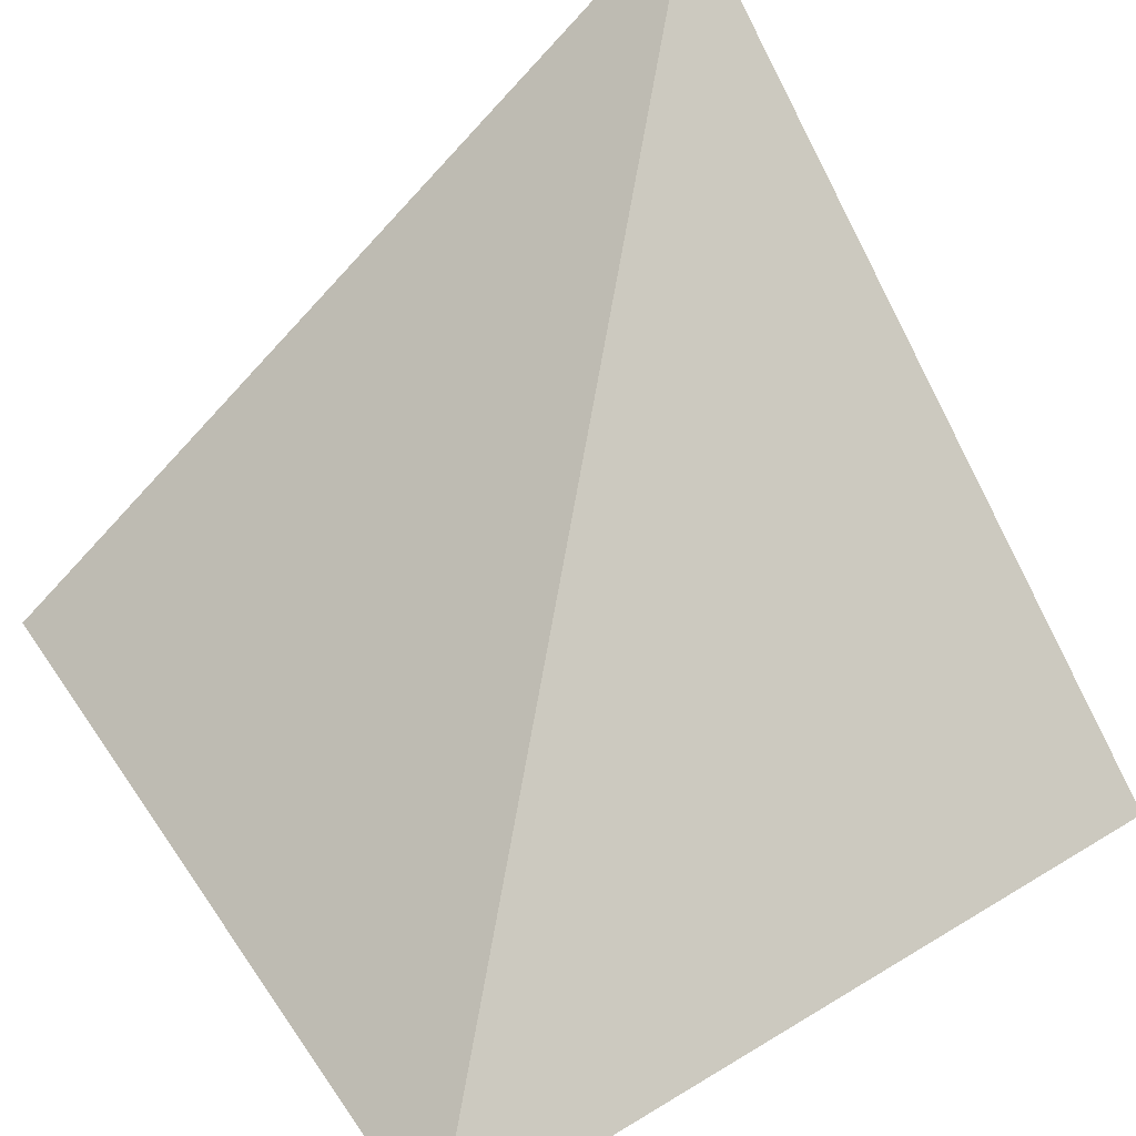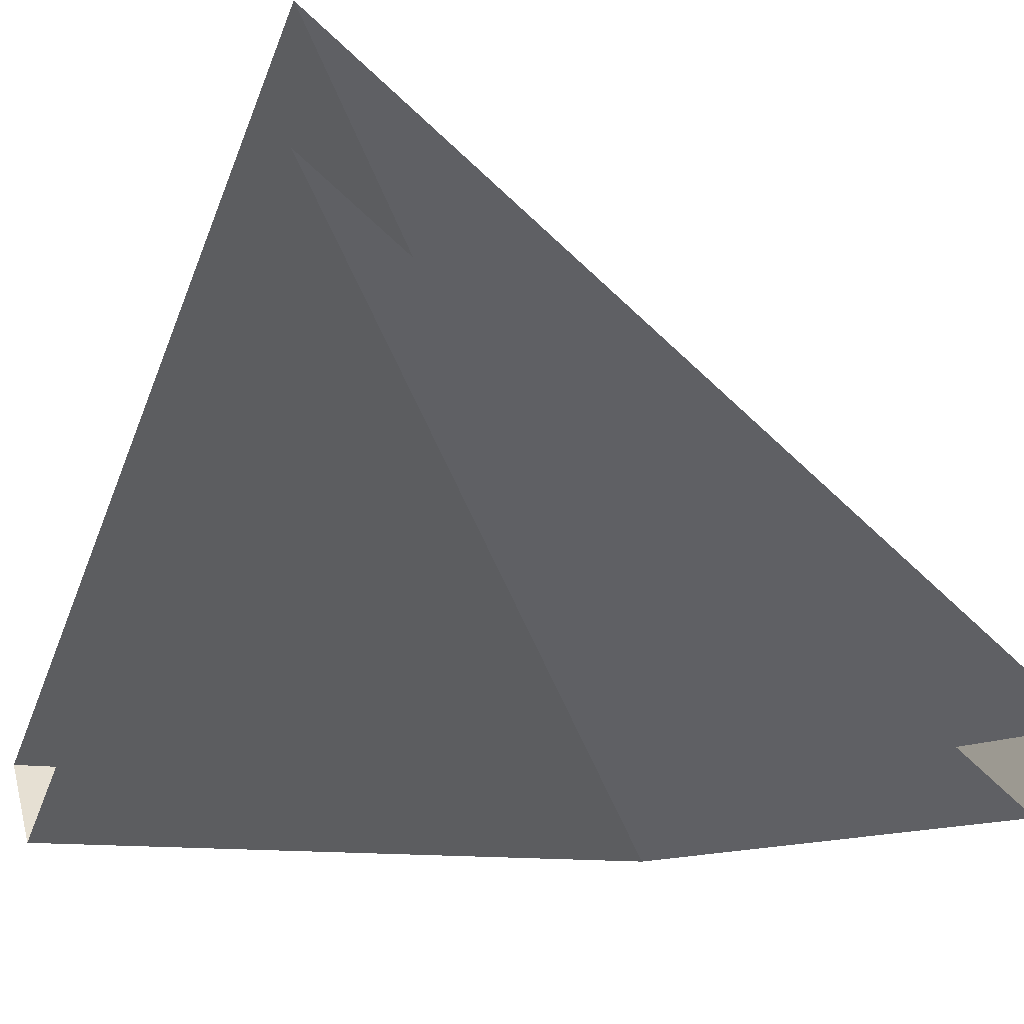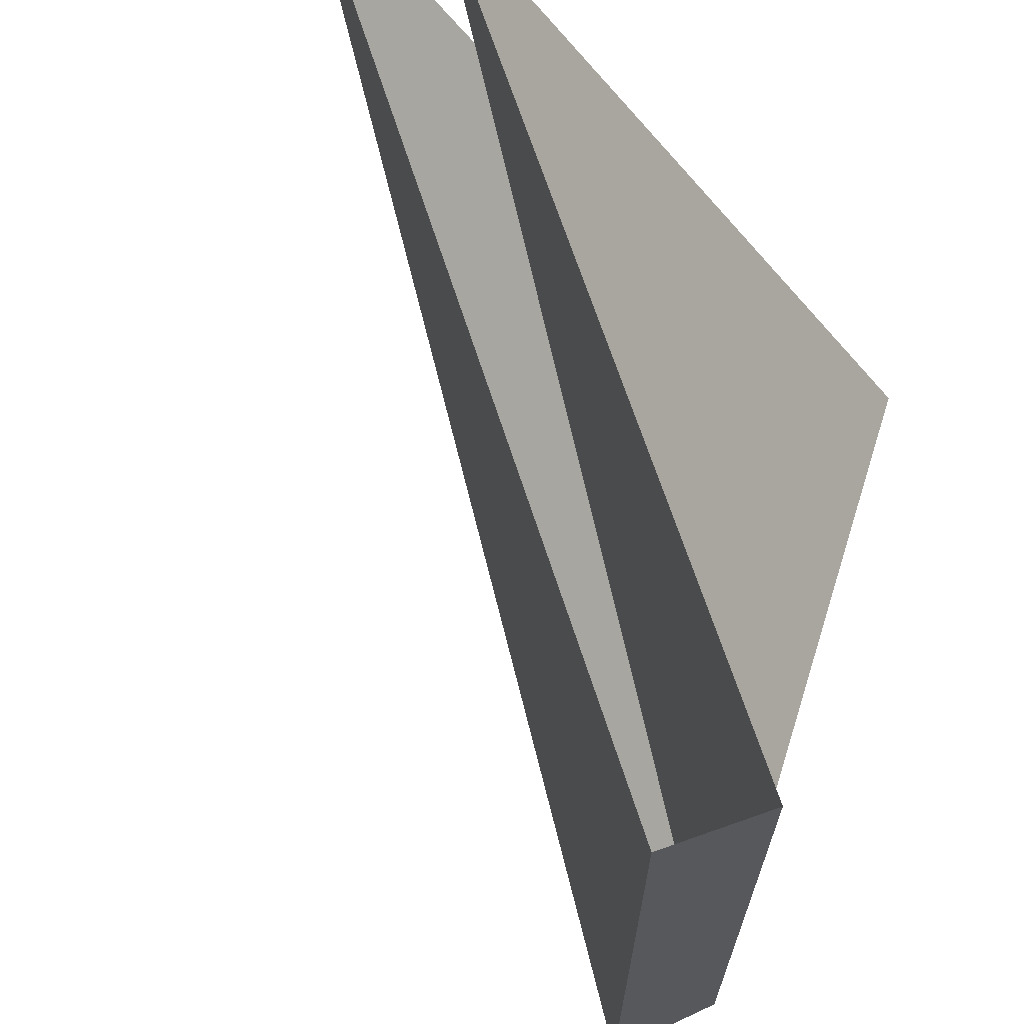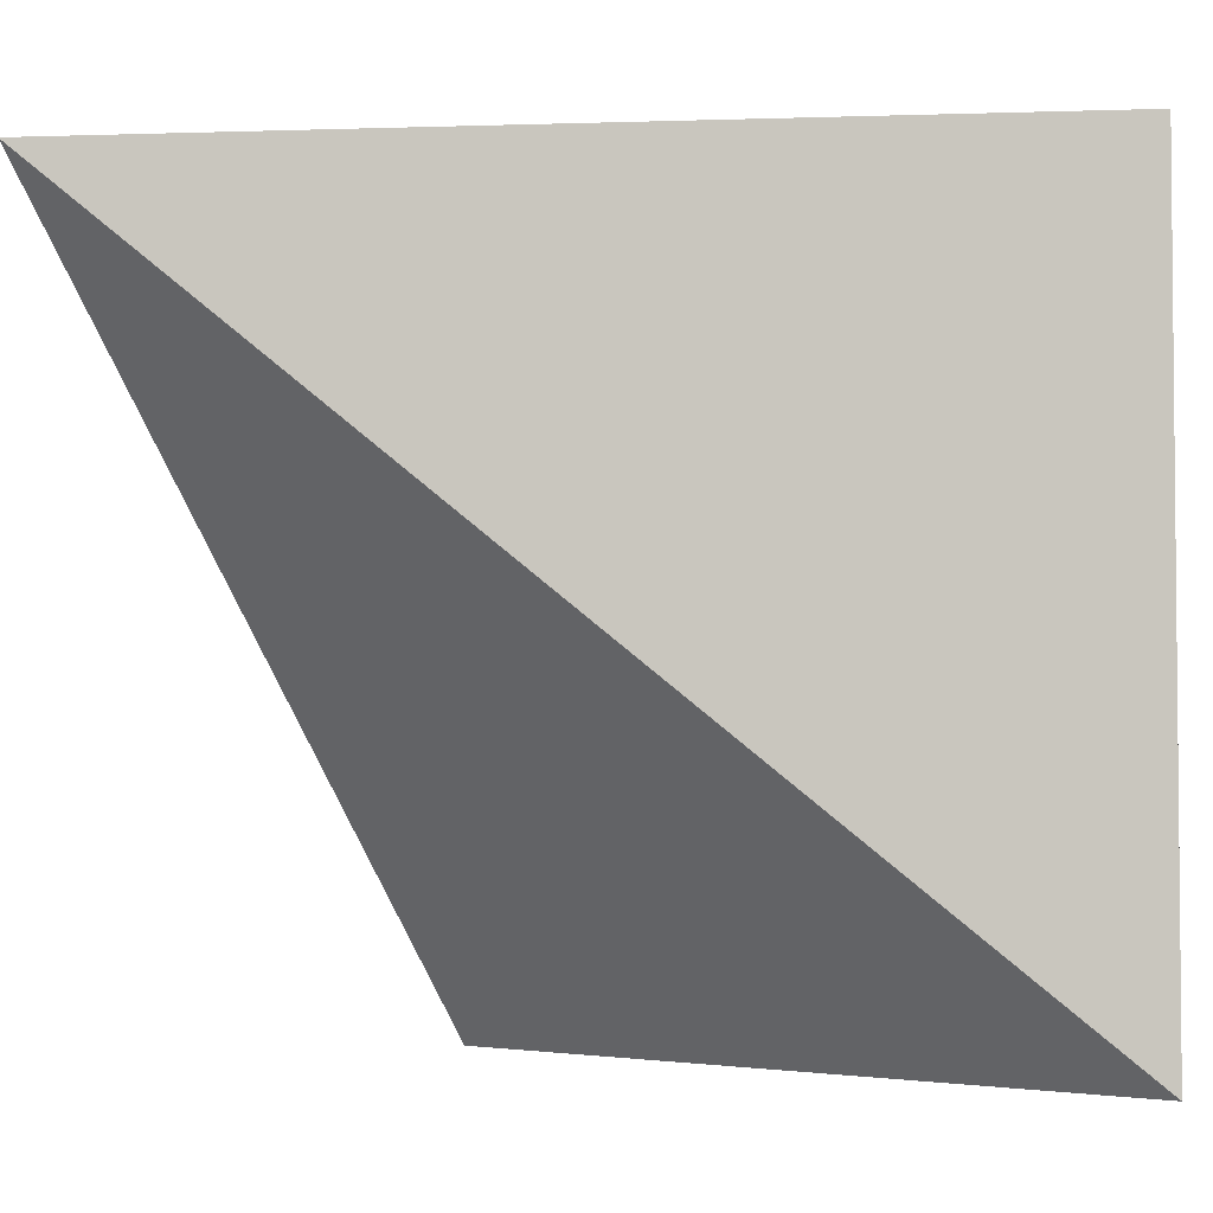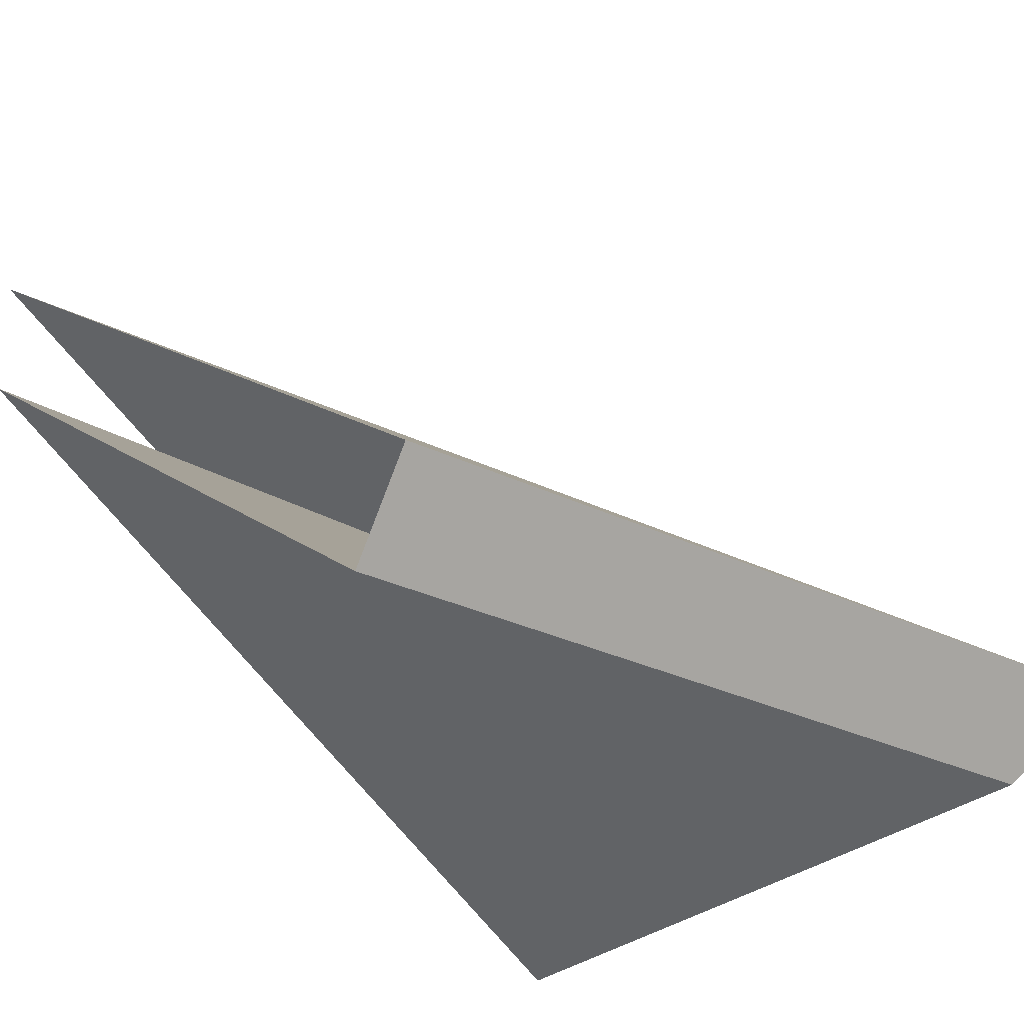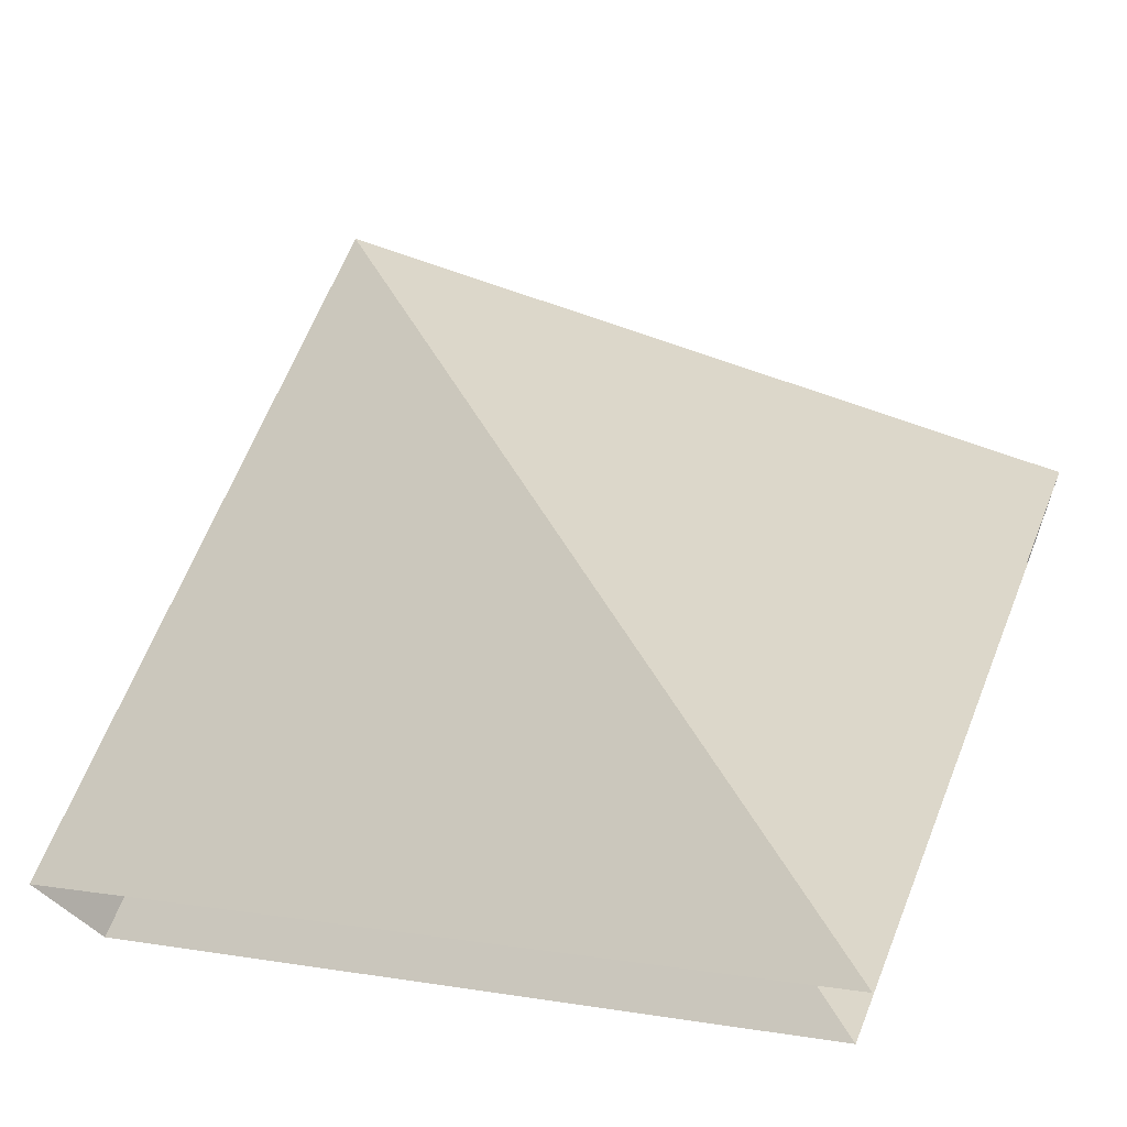
<metadata>
{"format":"obj","ext":"obj","renderer":"f3d","projection":"perspective","resolution":1024,"background":"white","views":[{"elev":52.4,"azim":-123.3,"up":"+Y"},{"elev":-11.5,"azim":63.8,"up":"+Y"},{"elev":67.2,"azim":-72.4,"up":"+Z"},{"elev":-3.5,"azim":-138.2,"up":"+Z"},{"elev":-28.5,"azim":143.4,"up":"+Y"},{"elev":63.3,"azim":21.3,"up":"+Y"}]}
</metadata>
<code>
v 0 -13.23 0
v -75.02 -66.96 -0.03259
v 0 0 0
v -81.8 -58.05 -0.03259
v -75.02 -66.96 -75.06
v -81.8 -58.05 -81.84
v 0 -66.96 -75.06
v 0 -58.05 -81.84
f 3 6 4
f 6 5 2 4
f 5 1 2
f 6 3 8
f 8 7 5 6
f 1 5 7

</code>
